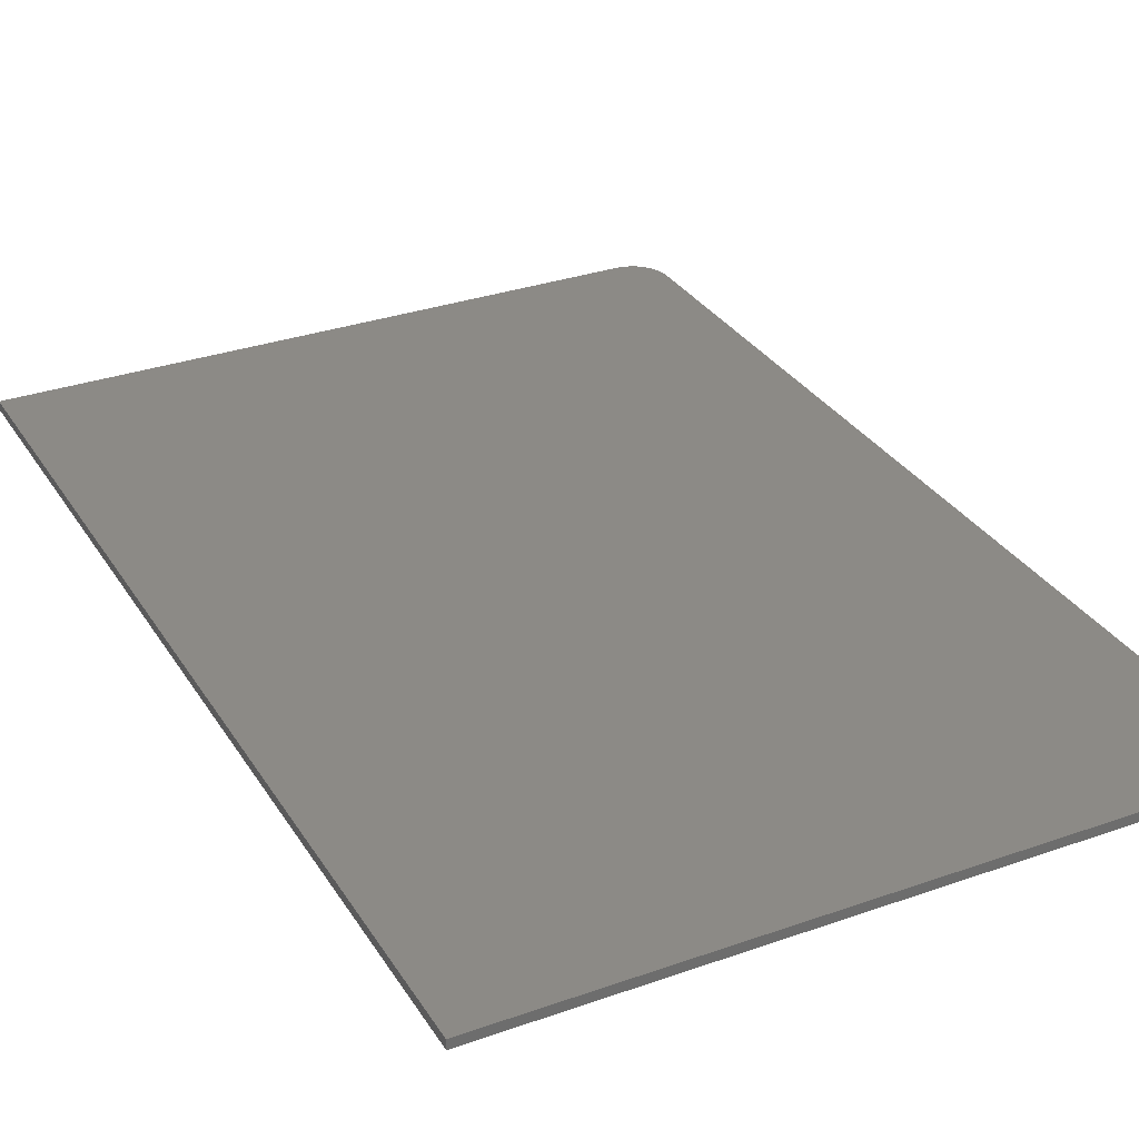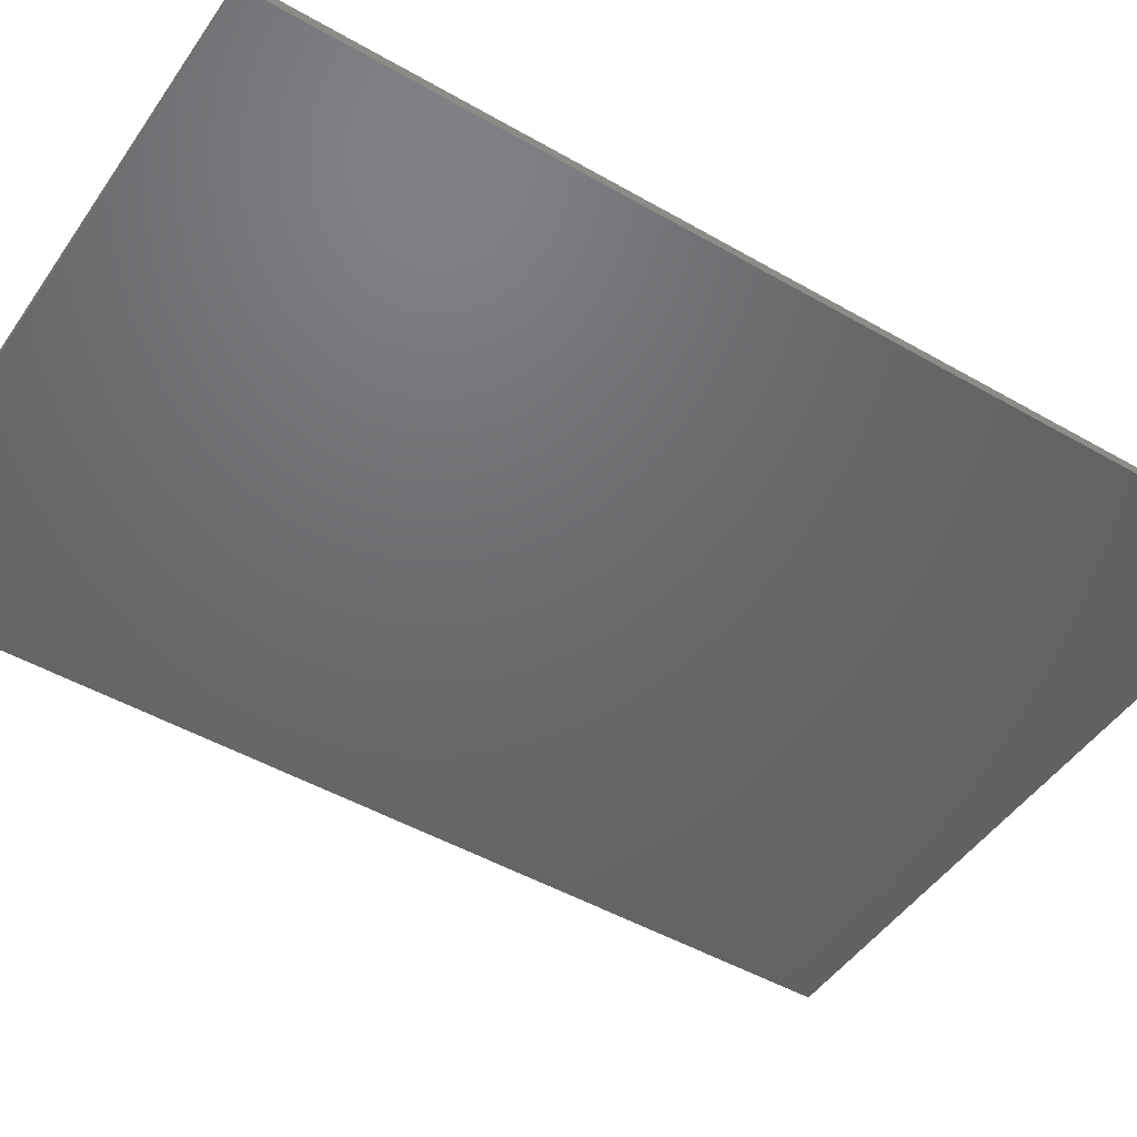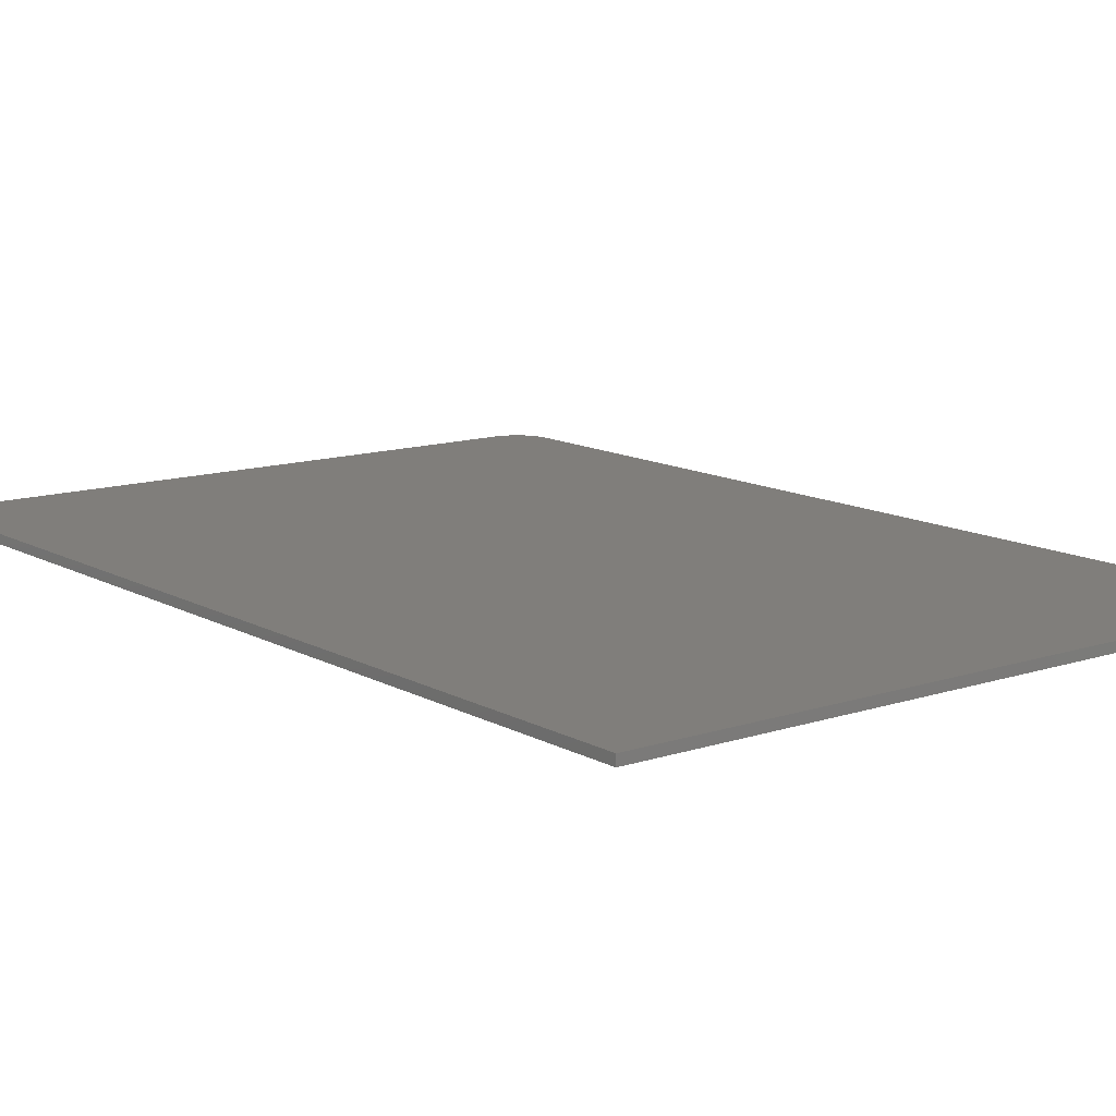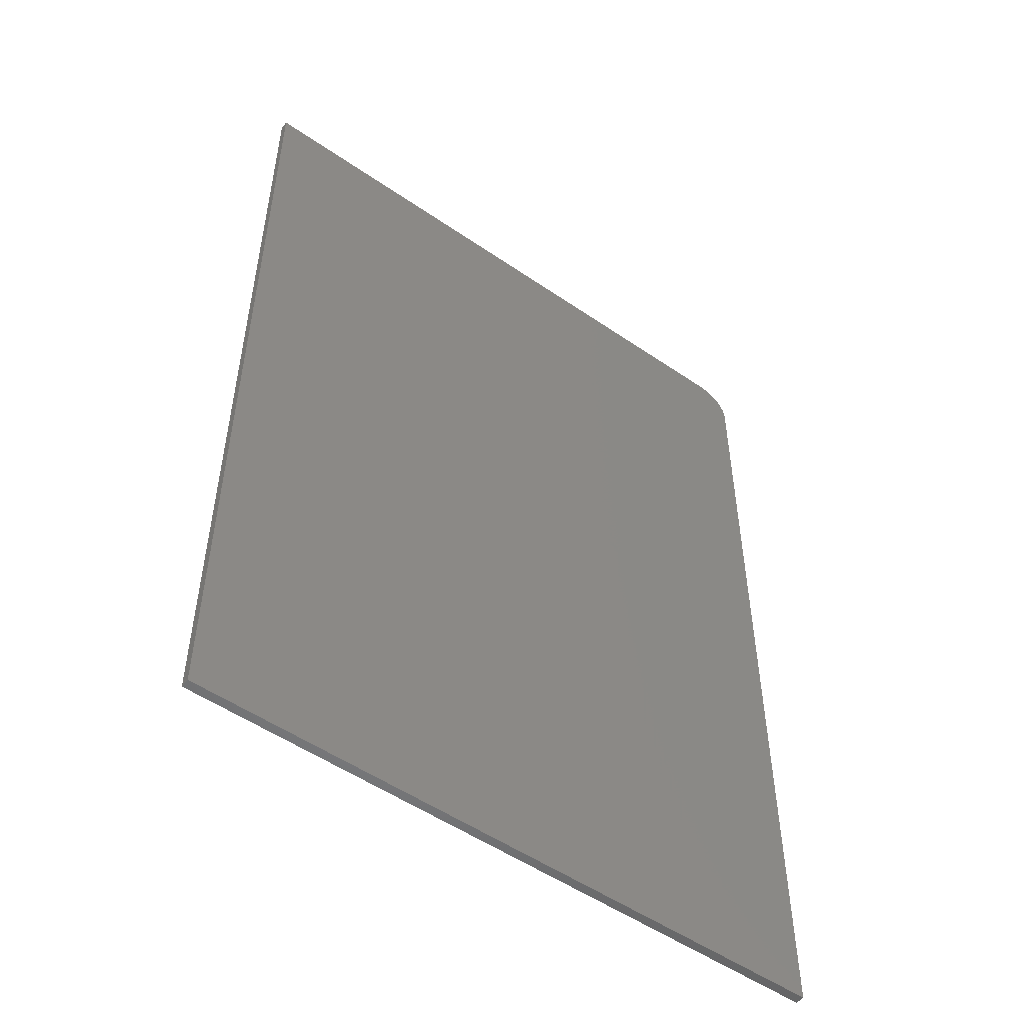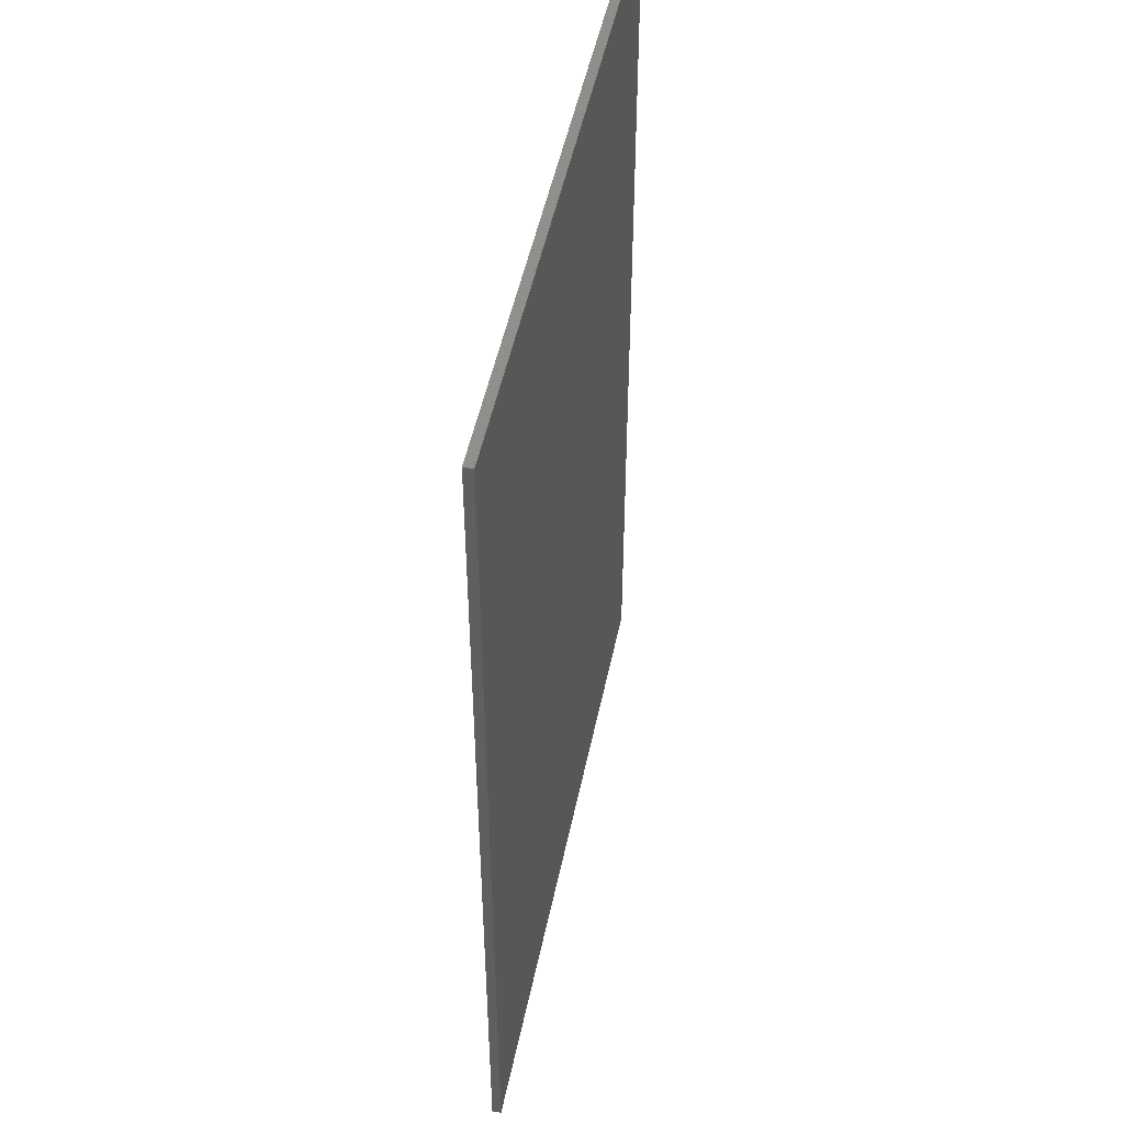
<metadata>
{"format":"stl","ext":"stl","renderer":"f3d","projection":"perspective","resolution":1024,"background":"white","views":[{"elev":31.3,"azim":153.3,"up":"+Y"},{"elev":-48.0,"azim":57.1,"up":"+Y"},{"elev":12.4,"azim":142.1,"up":"+Y"},{"elev":-52.4,"azim":143.5,"up":"+Z"},{"elev":49.6,"azim":101.6,"up":"+Z"}]}
</metadata>
<code>
# stl→obj: 24 verts, 44 faces
v -0.2385 0.007812 0.7476
v -0.2327 0.007812 0.7494
v -0.2266 0.007812 0.75
v 0.3088 0.007812 0.75
v 0.3088 0.007812 -0.07812
v -0.2578 0.007812 -0.07812
v -0.2578 0.007812 0.7188
v -0.2572 0.007812 0.7248
v -0.2554 0.007812 0.7307
v -0.2525 0.007812 0.7361
v -0.2487 0.007812 0.7408
v -0.2439 0.007812 0.7447
v -0.2266 4.77e-17 0.75
v -0.2327 4.733e-17 0.7494
v -0.2385 4.691e-17 0.7476
v 0.3088 7.742e-17 0.75
v -0.2439 4.645e-17 0.7447
v -0.2487 4.597e-17 0.7408
v -0.2525 4.549e-17 0.7361
v -0.2554 4.503e-17 0.7307
v -0.2572 4.461e-17 0.7248
v -0.2578 4.424e-17 0.7188
v -0.2578 0 -0.07812
v 0.3088 3.145e-17 -0.07812
f 1 2 3
f 4 5 6
f 4 6 7
f 4 7 8
f 4 8 9
f 4 9 10
f 4 10 11
f 4 11 12
f 4 12 1
f 4 1 3
f 13 14 15
f 16 13 15
f 16 15 17
f 16 17 18
f 16 18 19
f 16 19 20
f 16 20 21
f 16 21 22
f 16 22 23
f 16 23 24
f 7 6 22
f 22 6 23
f 4 3 16
f 16 3 13
f 13 3 14
f 14 3 2
f 14 2 15
f 15 2 1
f 15 1 17
f 17 1 12
f 17 12 18
f 18 12 11
f 18 11 19
f 19 11 10
f 19 10 20
f 20 10 9
f 20 9 21
f 21 9 8
f 21 8 22
f 22 8 7
f 5 4 24
f 24 4 16
f 6 5 23
f 23 5 24

</code>
